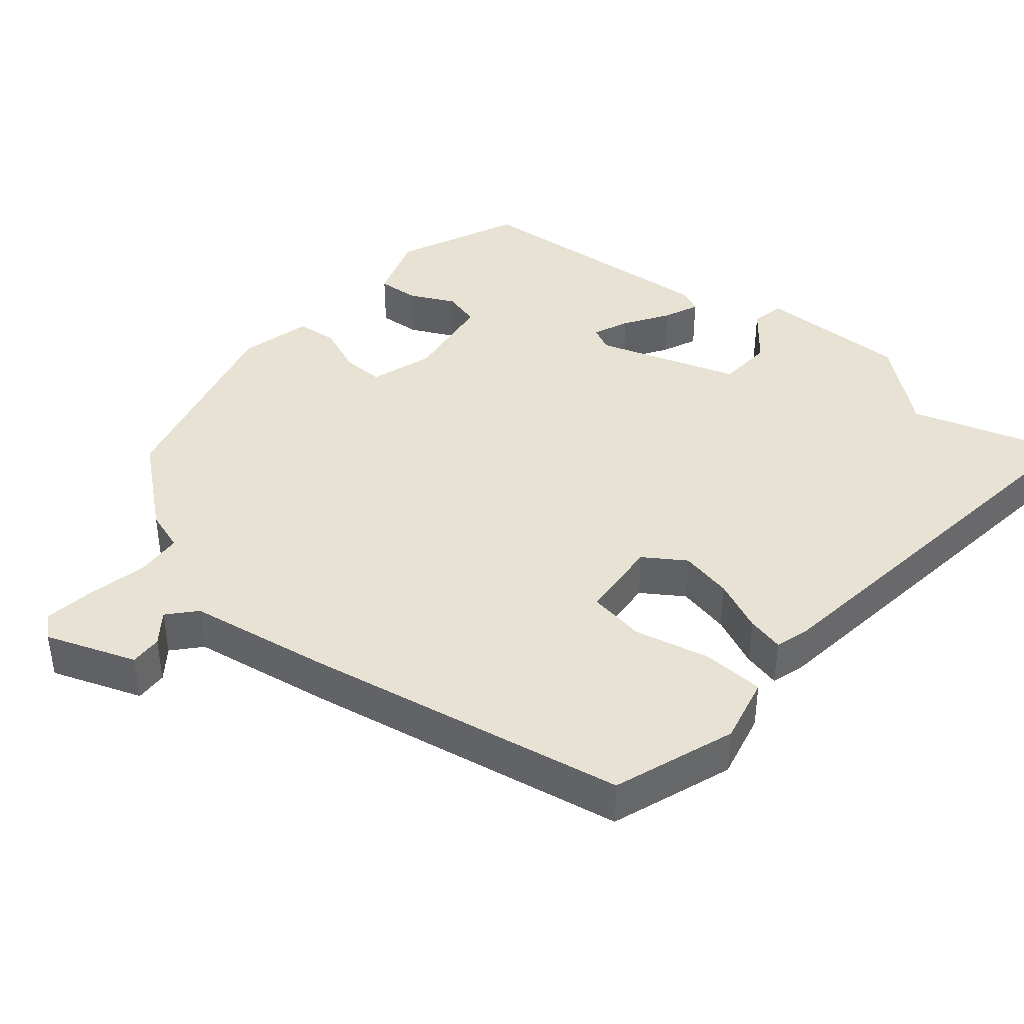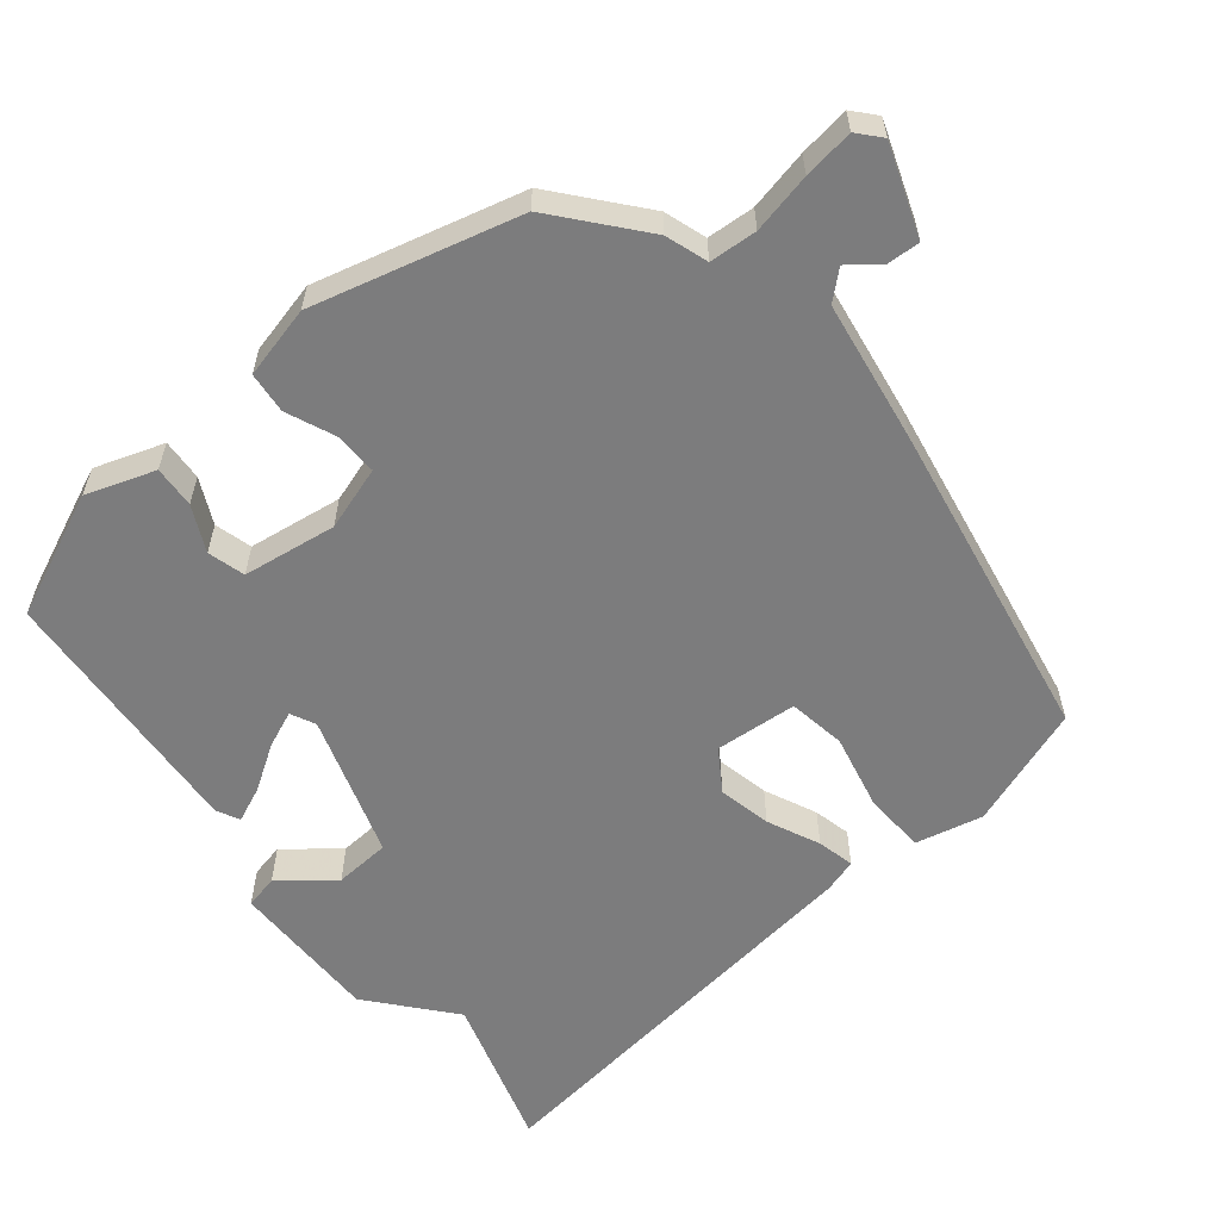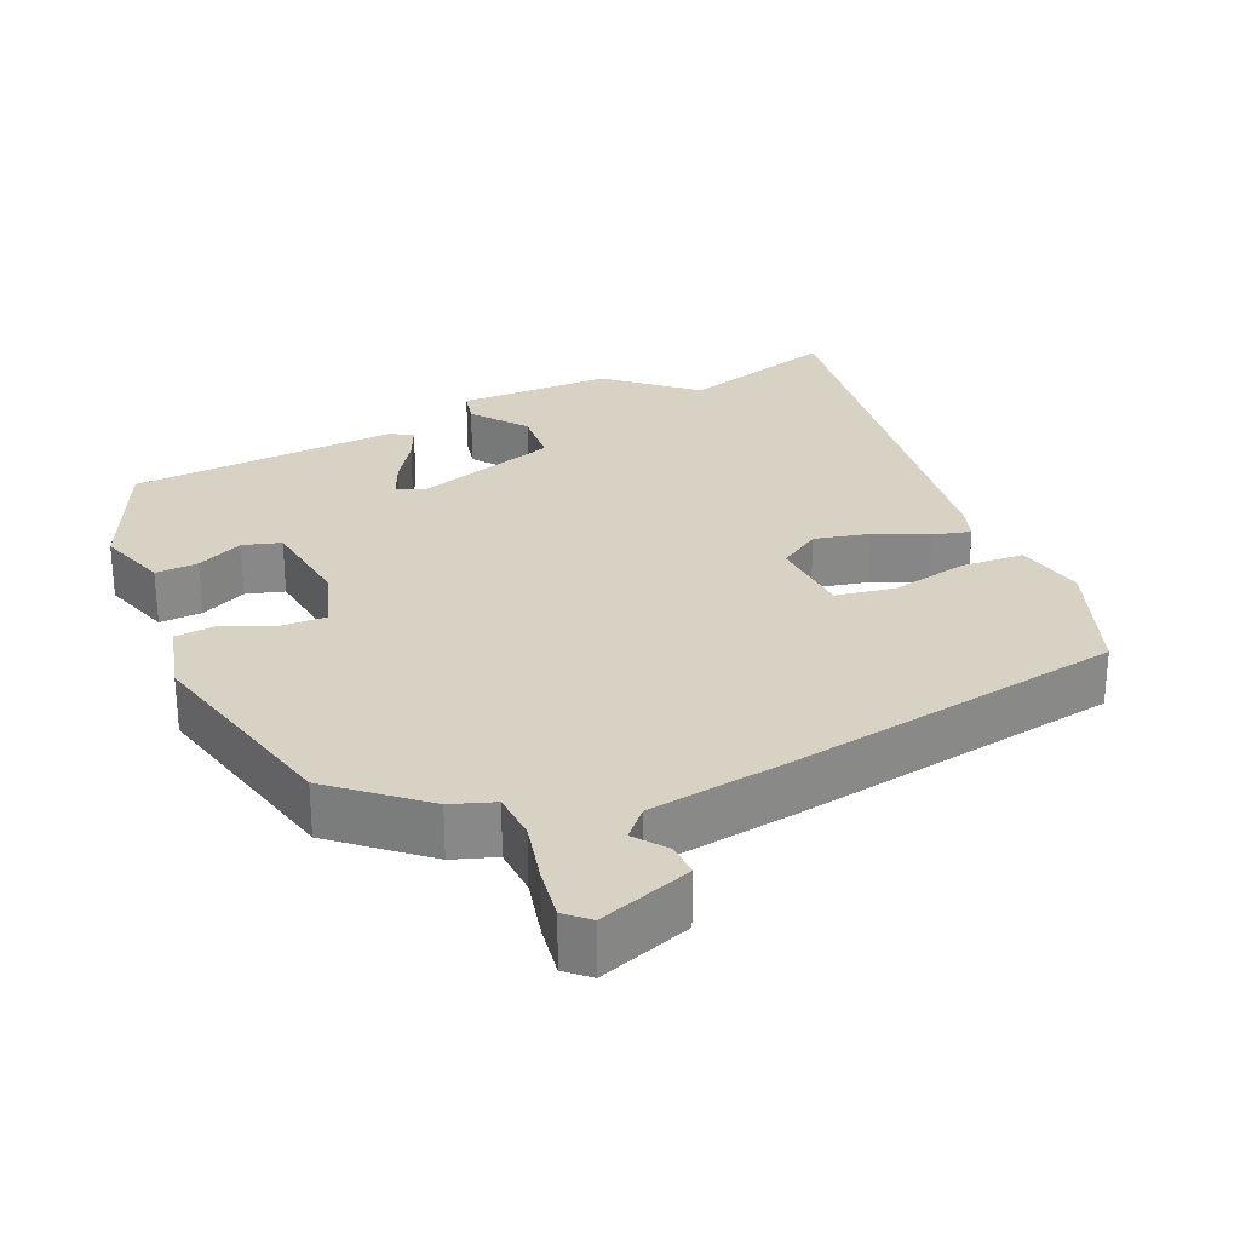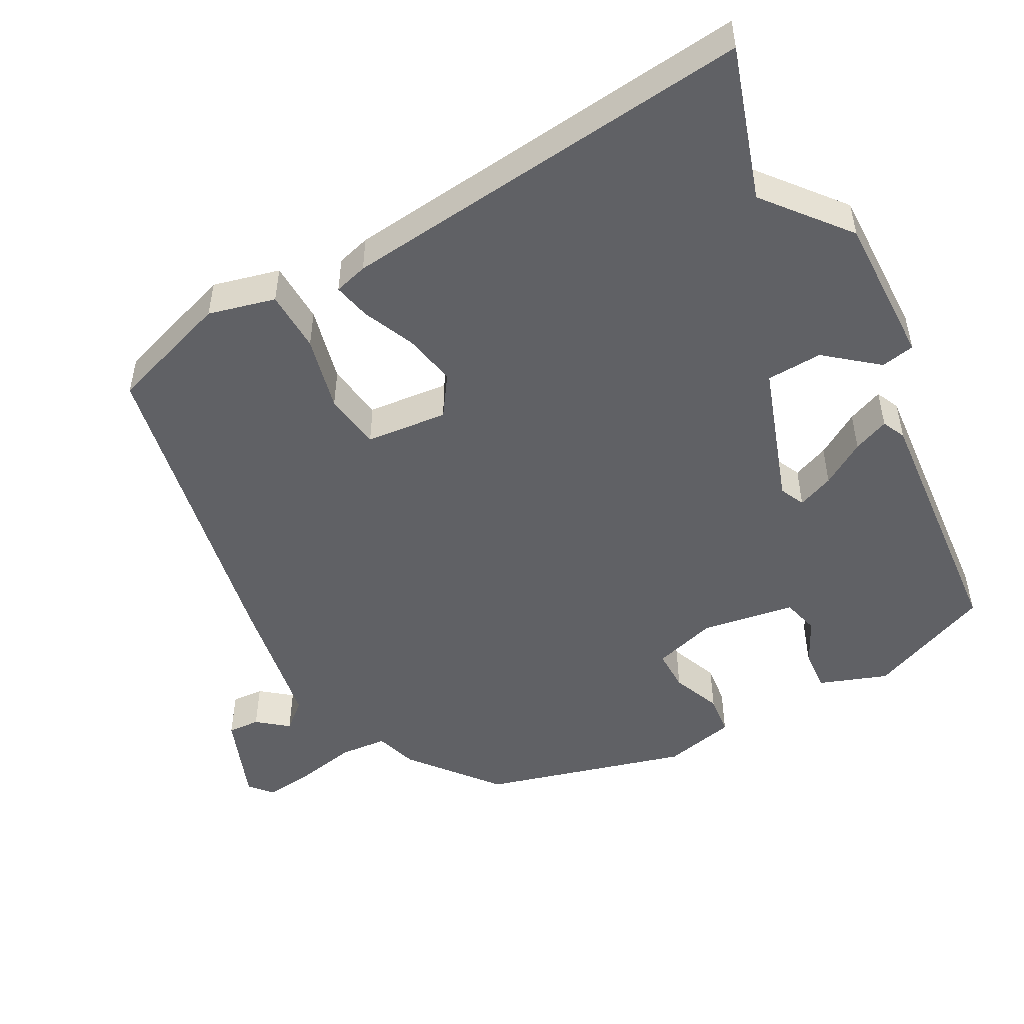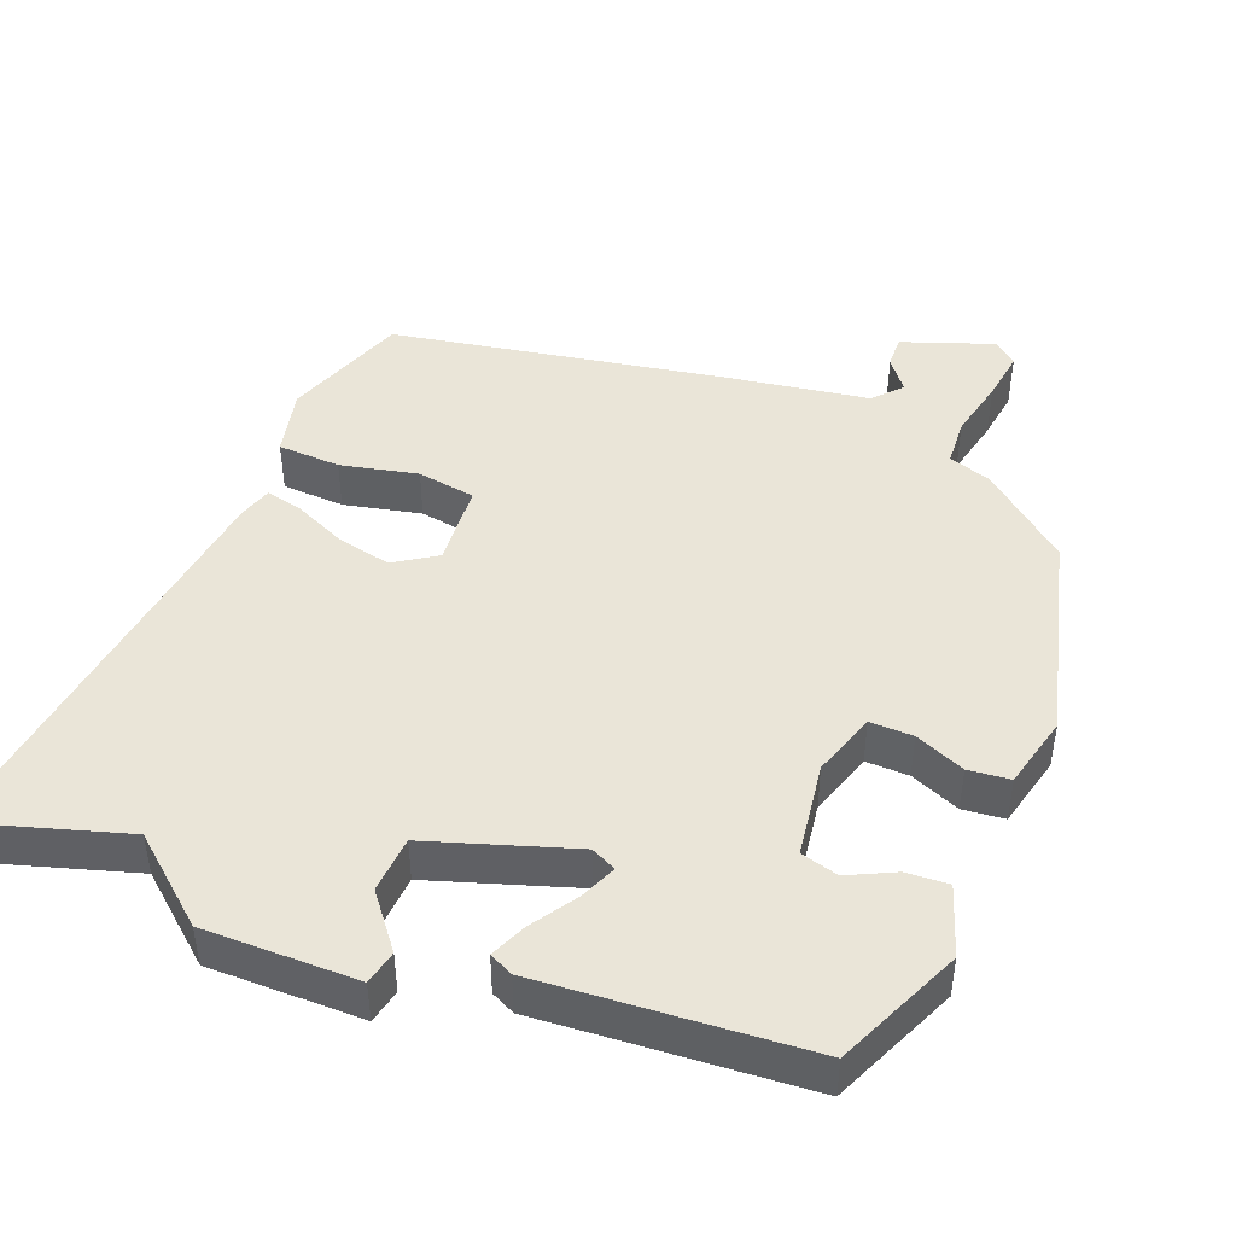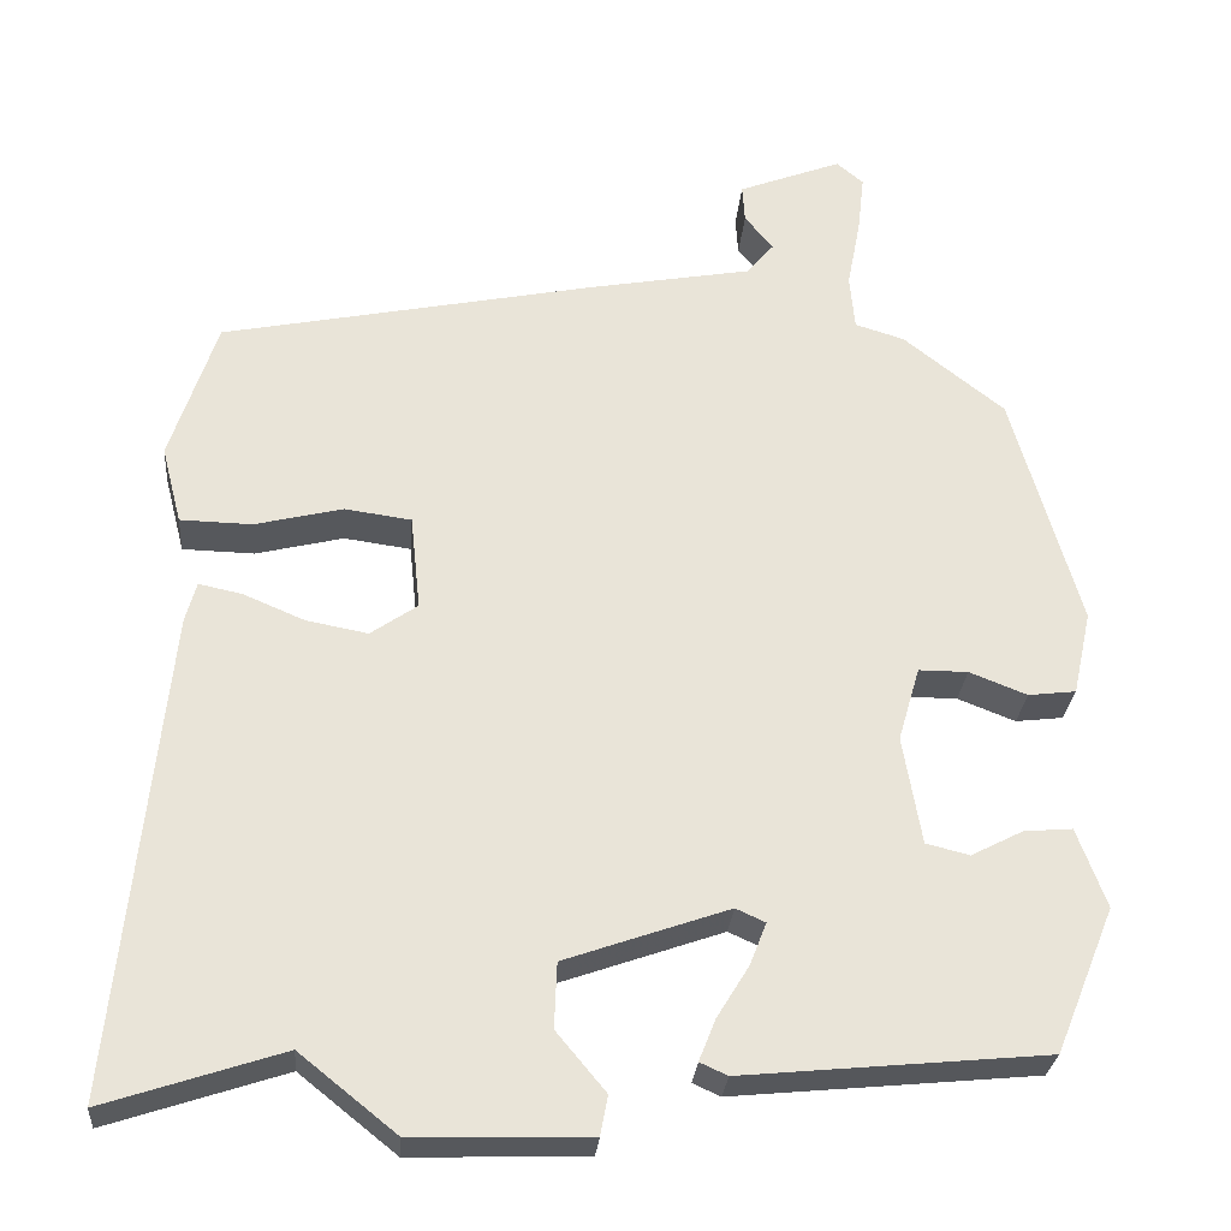
<metadata>
{"format":"obj","ext":"obj","renderer":"f3d","projection":"perspective","resolution":1024,"background":"white","views":[{"elev":40.7,"azim":41.1,"up":"+Y"},{"elev":-58.8,"azim":-49.4,"up":"+Y"},{"elev":27.7,"azim":-21.6,"up":"+Y"},{"elev":-49.8,"azim":118.9,"up":"+Y"},{"elev":45.3,"azim":-157.0,"up":"+Y"},{"elev":-28.1,"azim":175.2,"up":"+Z"}]}
</metadata>
<code>
v 0.566 0.07 -0.522
v 0.354 0.07 -0.452
v 0.238 0.07 -0.545
v 0.028 0.07 -0.539
v 0.019 0.07 -0.492
v 0.078 0.07 -0.421
v 0.075 0.07 -0.343
v -0.121 0.07 -0.274
v -0.156 0.07 -0.29
v -0.136 0.07 -0.341
v -0.098 0.07 -0.403
v -0.078 0.07 -0.453
v -0.111 0.07 -0.468
v -0.474 0.07 -0.433
v -0.545 0.07 -0.259
v -0.51 0.07 -0.164
v -0.452 0.07 -0.169
v -0.39 0.07 -0.201
v -0.338 0.07 -0.188
v -0.316 0.07 -0.058
v -0.342 0.07 0.031
v -0.401 0.07 0.031
v -0.47 0.07 0.004
v -0.527 0.07 0.011
v -0.549 0.07 0.112
v -0.468 0.07 0.396
v -0.347 0.07 0.492
v -0.288 0.07 0.51
v -0.282 0.07 0.576
v -0.298 0.07 0.66
v -0.306 0.07 0.73
v -0.274 0.07 0.757
v -0.15 0.07 0.709
v -0.153 0.07 0.664
v -0.187 0.07 0.622
v -0.154 0.07 0.583
v 0.043 0.07 0.547
v 0.491 0.07 0.455
v 0.547 0.07 0.284
v 0.523 0.07 0.191
v 0.437 0.07 0.189
v 0.332 0.07 0.215
v 0.252 0.07 0.204
v 0.24 0.07 0.09
v 0.296 0.07 0.051
v 0.37 0.07 0.065
v 0.443 0.07 0.096
v 0.495 0.07 0.107
v 0.508 0.07 0.06
v 0.566 0 -0.522
v 0.354 0 -0.452
v 0.238 0 -0.545
v 0.028 0 -0.539
v 0.019 0 -0.492
v 0.078 0 -0.421
v 0.075 0 -0.343
v -0.121 0 -0.274
v -0.156 0 -0.29
v -0.136 0 -0.341
v -0.098 0 -0.403
v -0.078 0 -0.453
v -0.111 0 -0.468
v -0.474 0 -0.433
v -0.545 0 -0.259
v -0.51 0 -0.164
v -0.452 0 -0.169
v -0.39 0 -0.201
v -0.338 0 -0.188
v -0.316 0 -0.058
v -0.342 0 0.031
v -0.401 0 0.031
v -0.47 0 0.004
v -0.527 0 0.011
v -0.549 0 0.112
v -0.468 0 0.396
v -0.347 0 0.492
v -0.288 0 0.51
v -0.282 0 0.576
v -0.298 0 0.66
v -0.306 0 0.73
v -0.274 0 0.757
v -0.15 0 0.709
v -0.153 0 0.664
v -0.187 0 0.622
v -0.154 0 0.583
v 0.043 0 0.547
v 0.491 0 0.455
v 0.547 0 0.284
v 0.523 0 0.191
v 0.437 0 0.189
v 0.332 0 0.215
v 0.252 0 0.204
v 0.24 0 0.09
v 0.296 0 0.051
v 0.37 0 0.065
v 0.443 0 0.096
v 0.495 0 0.107
v 0.508 0 0.06
f 49 1 2
f 48 49 2
f 47 48 2
f 46 47 2
f 2 3 4
f 46 2 4
f 45 46 4
f 40 41 42
f 39 40 42
f 38 39 42
f 37 38 42
f 36 37 42
f 36 42 43
f 33 34 35
f 32 33 35
f 31 32 35
f 30 31 35
f 29 30 35
f 28 29 35 36
f 26 27 28
f 25 26 28
f 24 25 28
f 23 24 28
f 22 23 28
f 36 43 44
f 28 36 44
f 22 28 44
f 21 22 44
f 16 17 18
f 15 16 18
f 14 15 18
f 13 14 18
f 12 13 18
f 11 12 18
f 10 11 18
f 9 10 18 19
f 8 9 19 20
f 4 5 6
f 45 4 6
f 45 6 7
f 21 44 45
f 20 21 45
f 8 20 45
f 7 8 45
f 51 50 98
f 51 98 97
f 51 97 96
f 51 96 95
f 53 52 51
f 53 51 95
f 53 95 94
f 91 90 89
f 91 89 88
f 91 88 87
f 91 87 86
f 91 86 85
f 92 91 85
f 84 83 82
f 84 82 81
f 84 81 80
f 84 80 79
f 84 79 78
f 85 84 78 77
f 77 76 75
f 77 75 74
f 77 74 73
f 77 73 72
f 77 72 71
f 93 92 85
f 93 85 77
f 93 77 71
f 93 71 70
f 67 66 65
f 67 65 64
f 67 64 63
f 67 63 62
f 67 62 61
f 67 61 60
f 67 60 59
f 68 67 59 58
f 69 68 58 57
f 55 54 53
f 55 53 94
f 56 55 94
f 94 93 70
f 94 70 69
f 94 69 57
f 94 57 56
f 1 50 51 2
f 2 51 52 3
f 3 52 53 4
f 4 53 54 5
f 5 54 55 6
f 6 55 56 7
f 7 56 57 8
f 8 57 58 9
f 9 58 59 10
f 10 59 60 11
f 11 60 61 12
f 12 61 62 13
f 13 62 63 14
f 14 63 64 15
f 15 64 65 16
f 16 65 66 17
f 17 66 67 18
f 18 67 68 19
f 19 68 69 20
f 20 69 70 21
f 21 70 71 22
f 22 71 72 23
f 23 72 73 24
f 24 73 74 25
f 25 74 75 26
f 26 75 76 27
f 27 76 77 28
f 28 77 78 29
f 29 78 79 30
f 30 79 80 31
f 31 80 81 32
f 32 81 82 33
f 33 82 83 34
f 34 83 84 35
f 35 84 85 36
f 36 85 86 37
f 37 86 87 38
f 38 87 88 39
f 39 88 89 40
f 40 89 90 41
f 41 90 91 42
f 42 91 92 43
f 43 92 93 44
f 44 93 94 45
f 45 94 95 46
f 46 95 96 47
f 47 96 97 48
f 48 97 98 49
f 49 98 50 1

</code>
